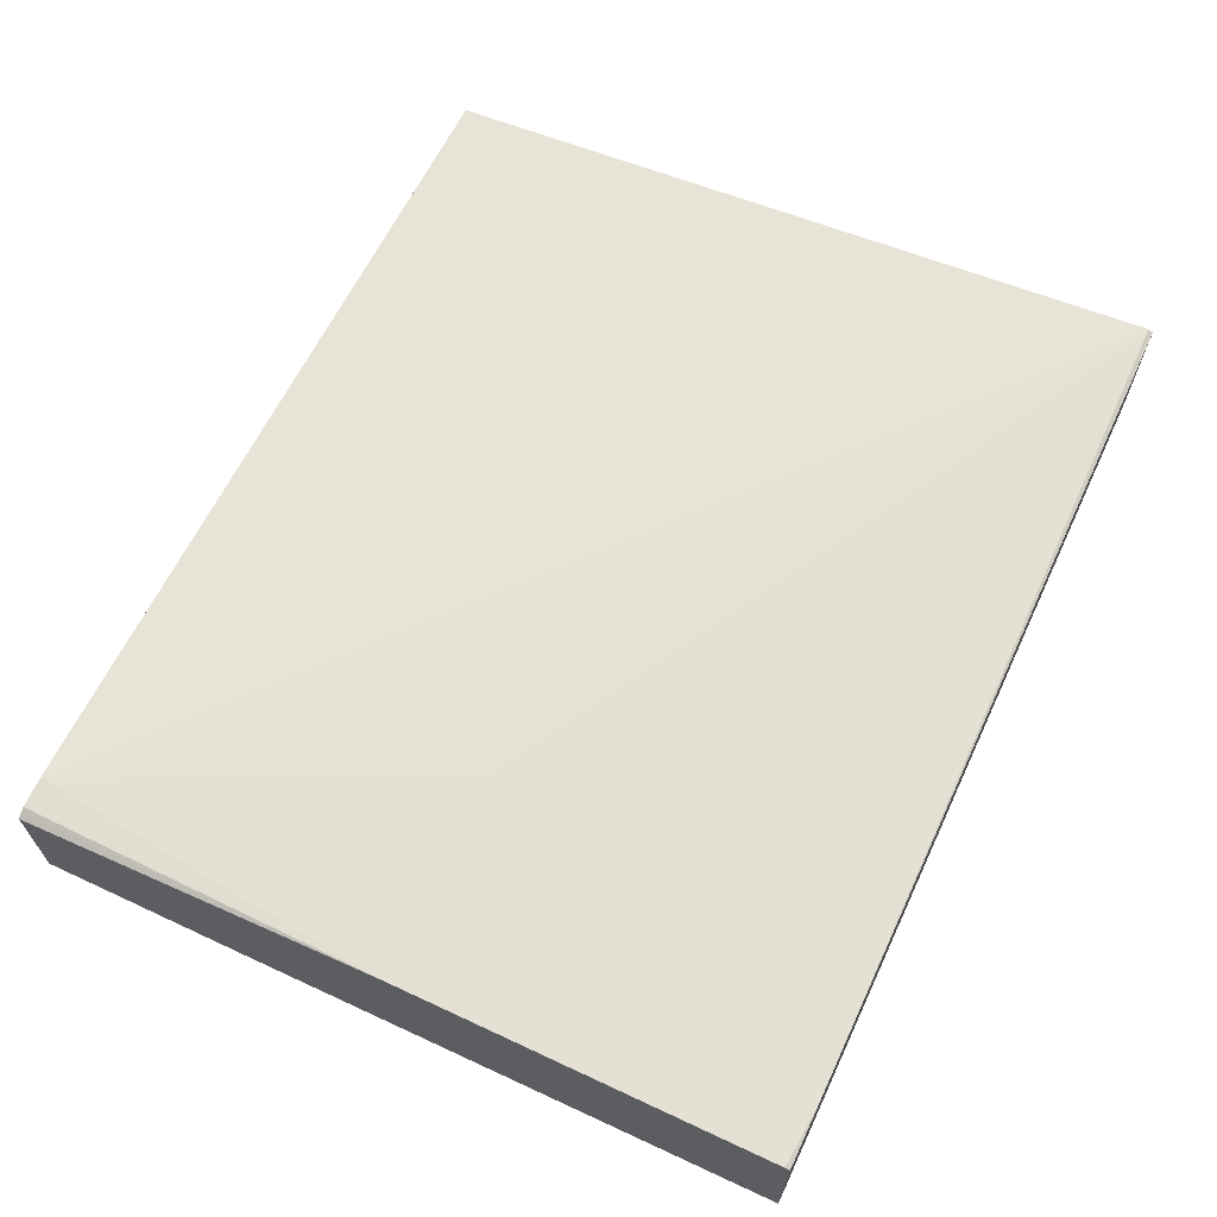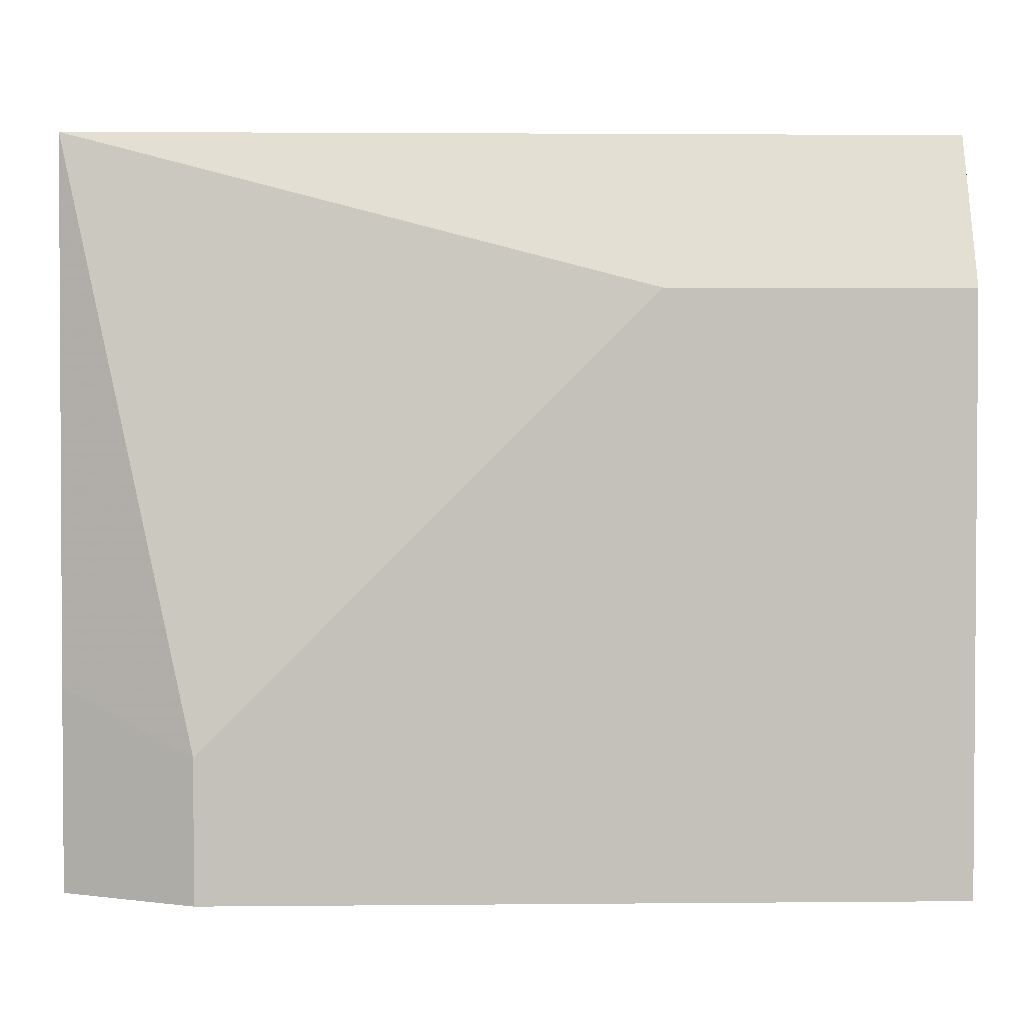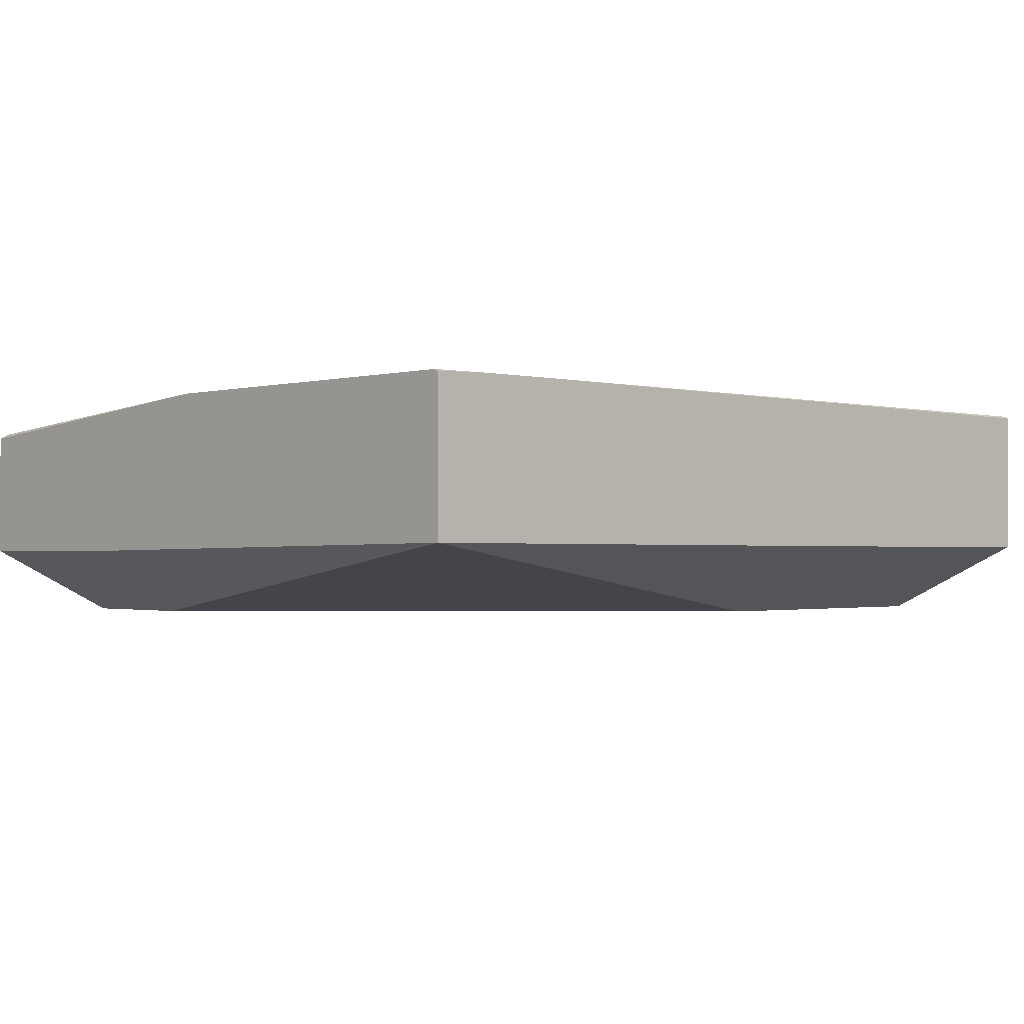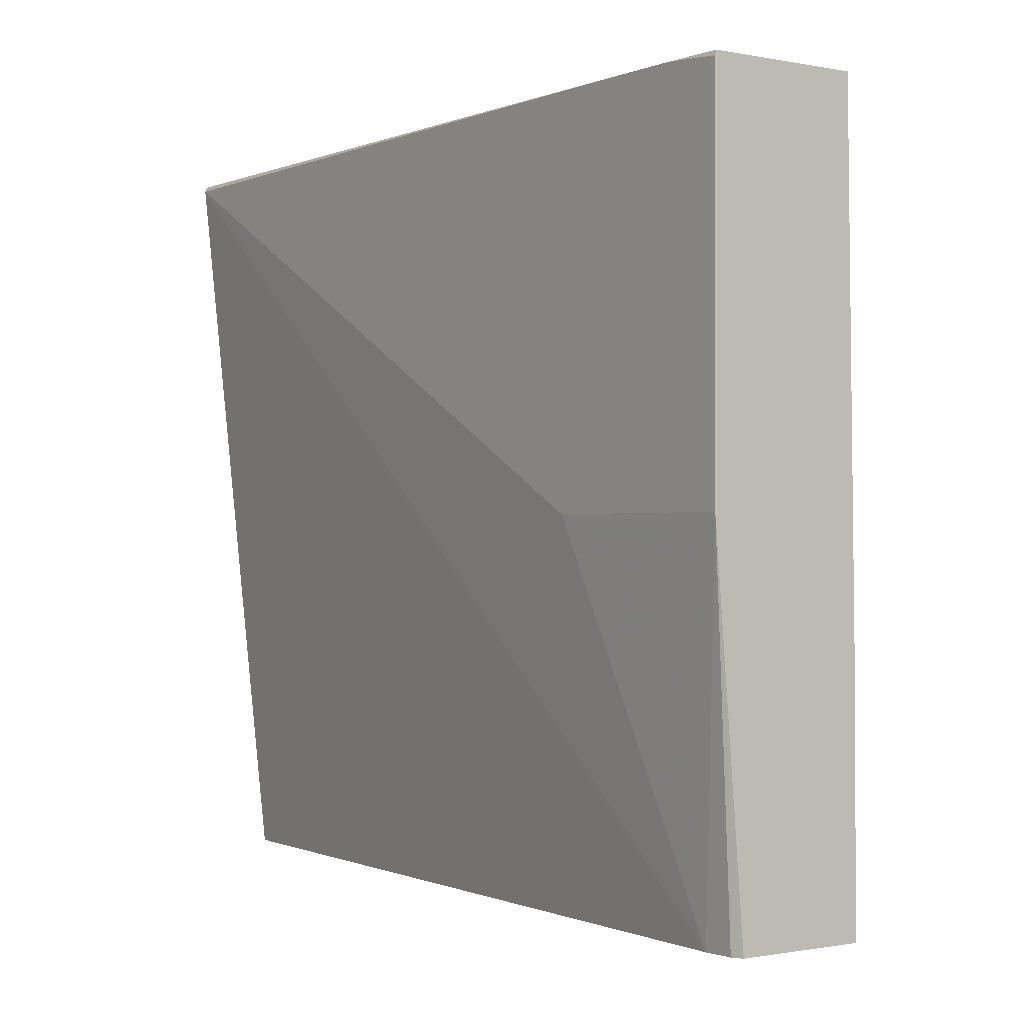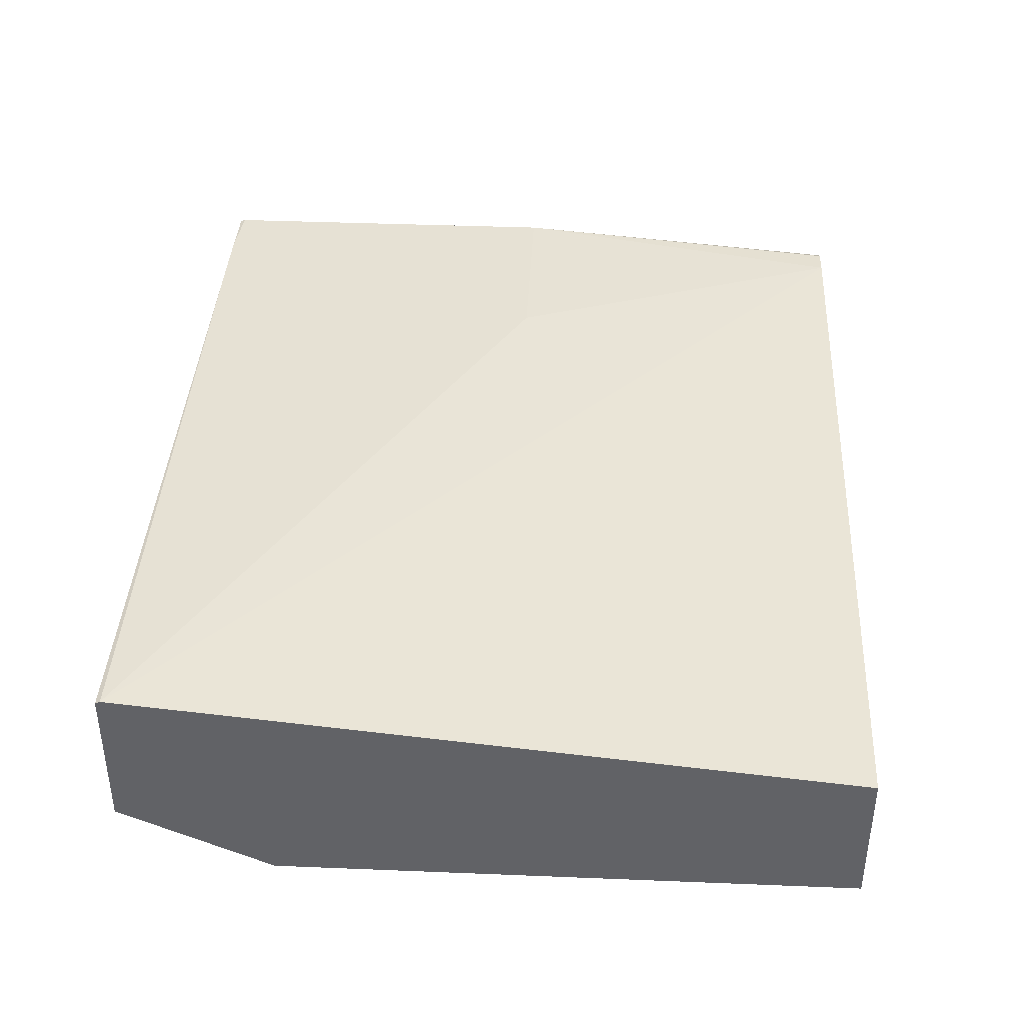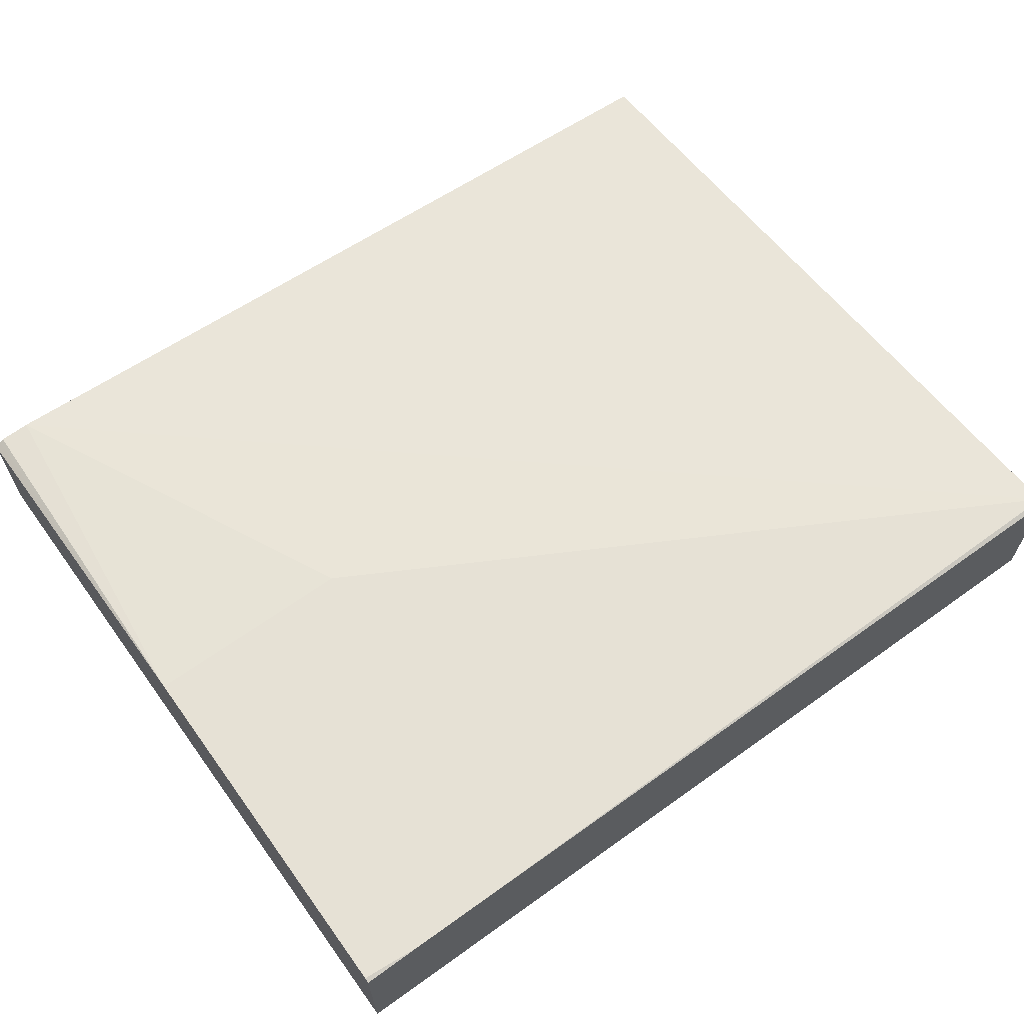
<metadata>
{"format":"obj","ext":"obj","renderer":"f3d","projection":"perspective","resolution":1024,"background":"white","views":[{"elev":65.6,"azim":-64.9,"up":"+Y"},{"elev":2.4,"azim":-1.9,"up":"+Z"},{"elev":-1.1,"azim":-43.6,"up":"+Y"},{"elev":-0.8,"azim":-125.5,"up":"+Z"},{"elev":39.0,"azim":92.9,"up":"+Y"},{"elev":64.4,"azim":-35.9,"up":"+Y"}]}
</metadata>
<code>
v 0.3692 -0.6142 -0.3037
v 0.3692 -0.5821 -5.9e-07
v 0.3692 -0.674 -0.3037
v 0.02254 -0.5918 -0.3037
v 0.3692 -0.5831 0.002004
v 0.09193 -0.5821 -0.1532
v 0.0593 -0.5821 0.002004
v 0.3692 -0.674 -0.06128
v 0.06129 -0.674 -0.3037
v 0.01024 -0.5923 -0.3037
v 0.00604 -0.5821 -0.1532
v 0.3692 -0.6444 0.002004
v 0.03064 -0.5821 0.002004
v 0.2451 -0.674 -0.06128
v 0.06129 -0.674 -0.2451
v 0.02797 -0.6573 -0.3037
v 0.008422 -0.5932 -0.3037
v 0.00604 -0.5944 -0.3037
v 0.00604 -0.5821 -5.9e-07
v 0.2451 -0.6444 0.002004
v 0.00604 -0.5828 0.002004
v 0.00604 -0.6434 0.002004
v 0.00604 -0.6464 -0.2204
v 0.02044 -0.6536 -0.2349
v 0.006218 -0.6465 -0.3037
v 0.00604 -0.6464 -0.3037
f 11 18 26
f 11 17 18
f 10 17 11
f 9 15 16
f 8 12 20
f 5 20 12
f 5 22 20
f 5 21 22
f 11 26 23
f 8 20 14
f 11 23 22
f 15 22 23
f 11 21 19
f 13 19 21
f 14 20 22
f 14 22 15
f 15 23 24
f 15 24 25
f 15 25 16
f 23 26 25
f 23 25 24
f 5 13 21
f 11 22 21
f 5 7 13
f 4 10 11
f 1 12 8
f 4 11 6
f 1 2 5
f 1 5 12
f 1 8 3
f 1 3 9
f 1 9 16
f 1 16 25
f 1 26 18
f 1 18 17
f 1 17 10
f 1 25 26
f 1 4 2
f 3 15 9
f 3 14 15
f 1 10 4
f 2 7 5
f 2 13 7
f 3 8 14
f 2 11 19
f 2 6 11
f 2 4 6
f 2 19 13

</code>
